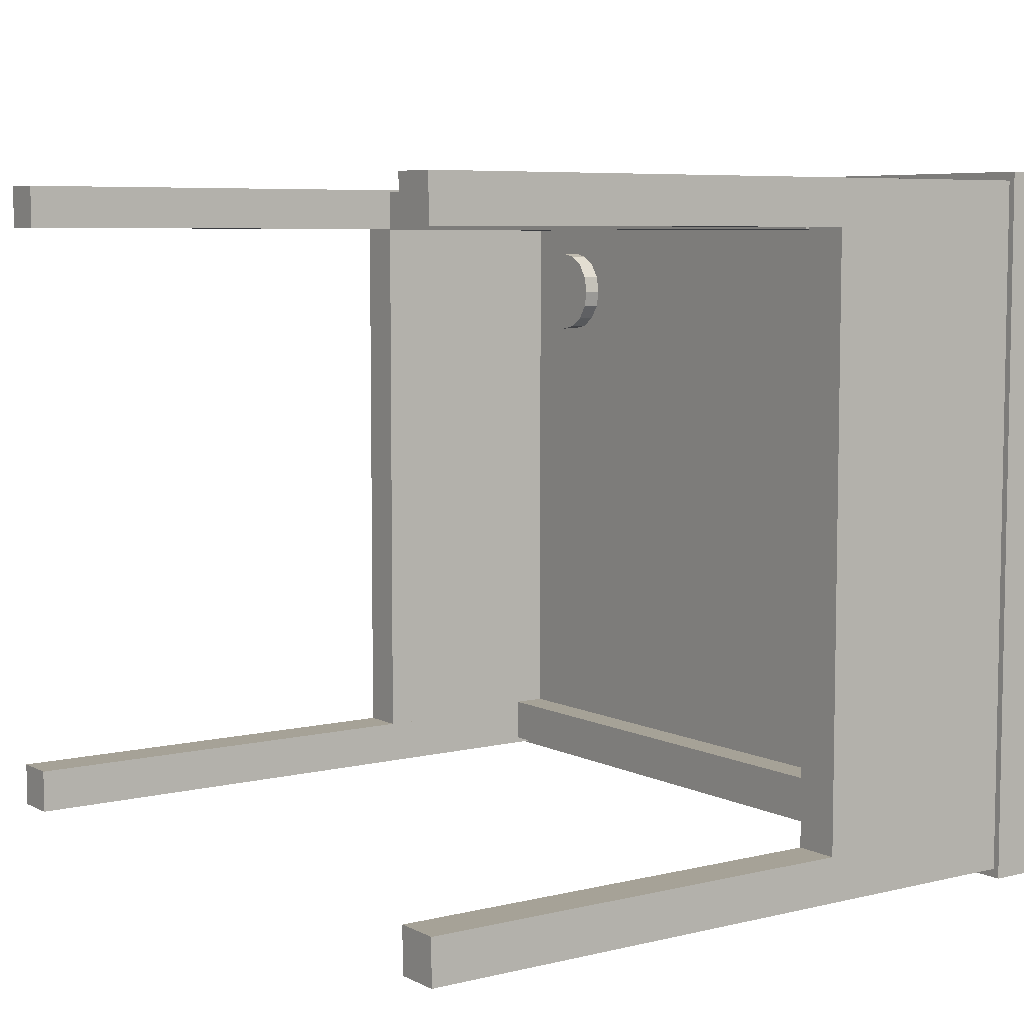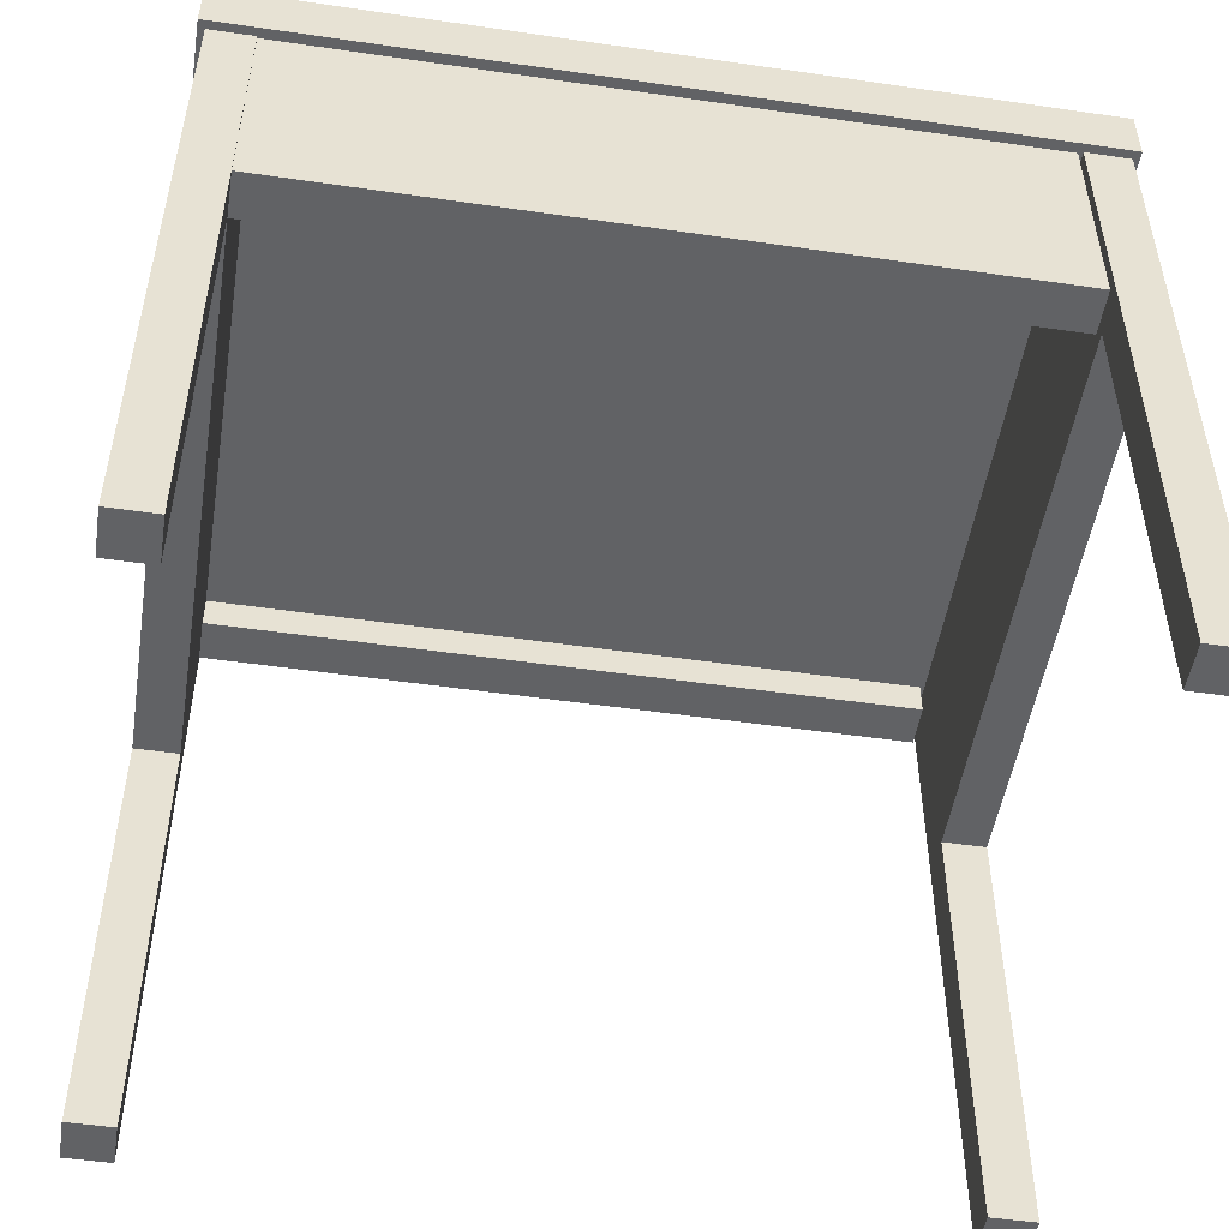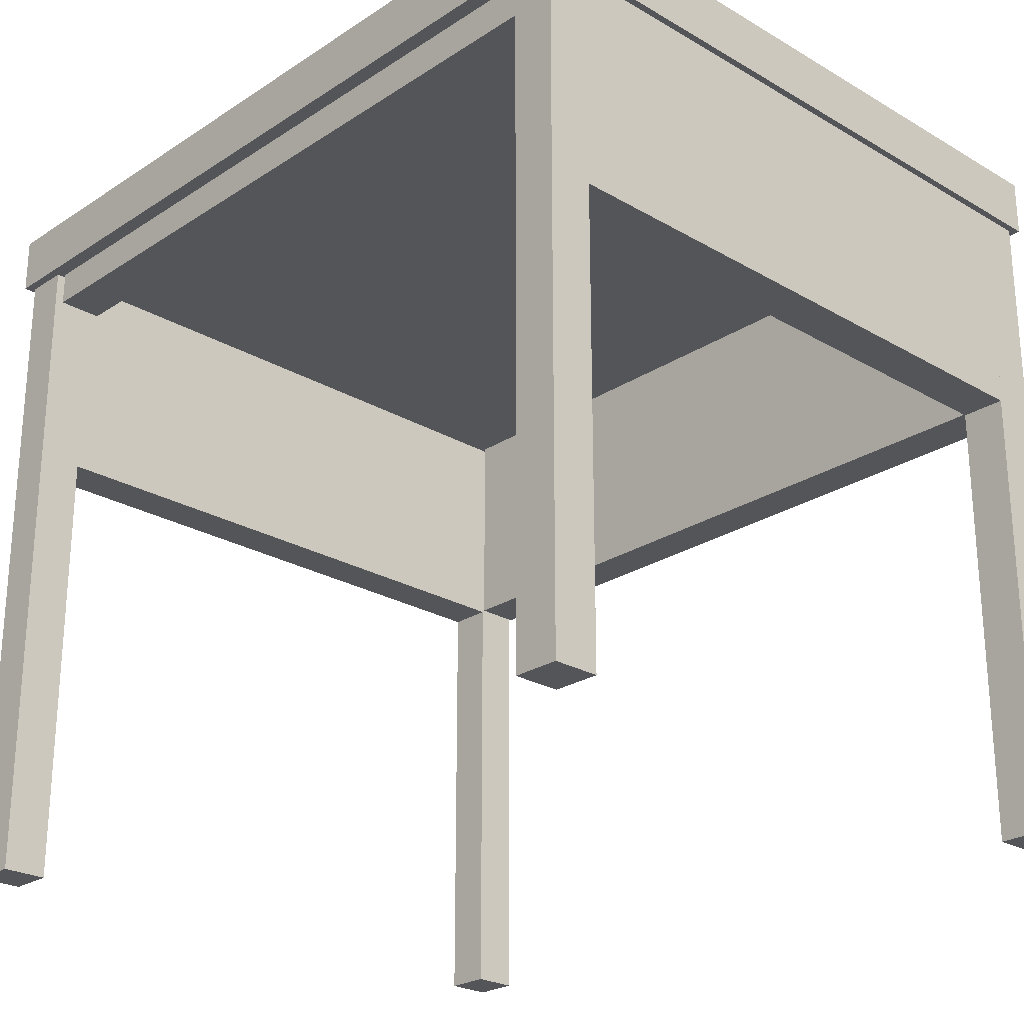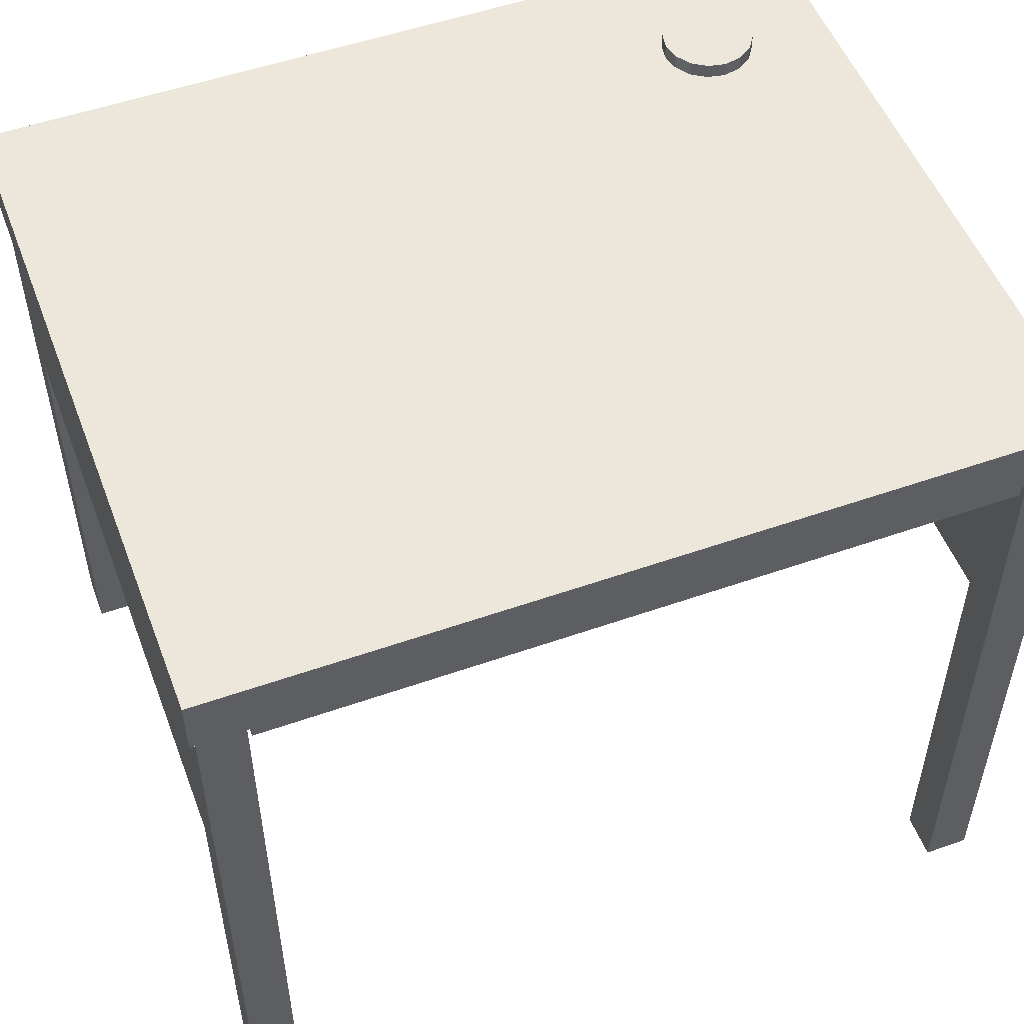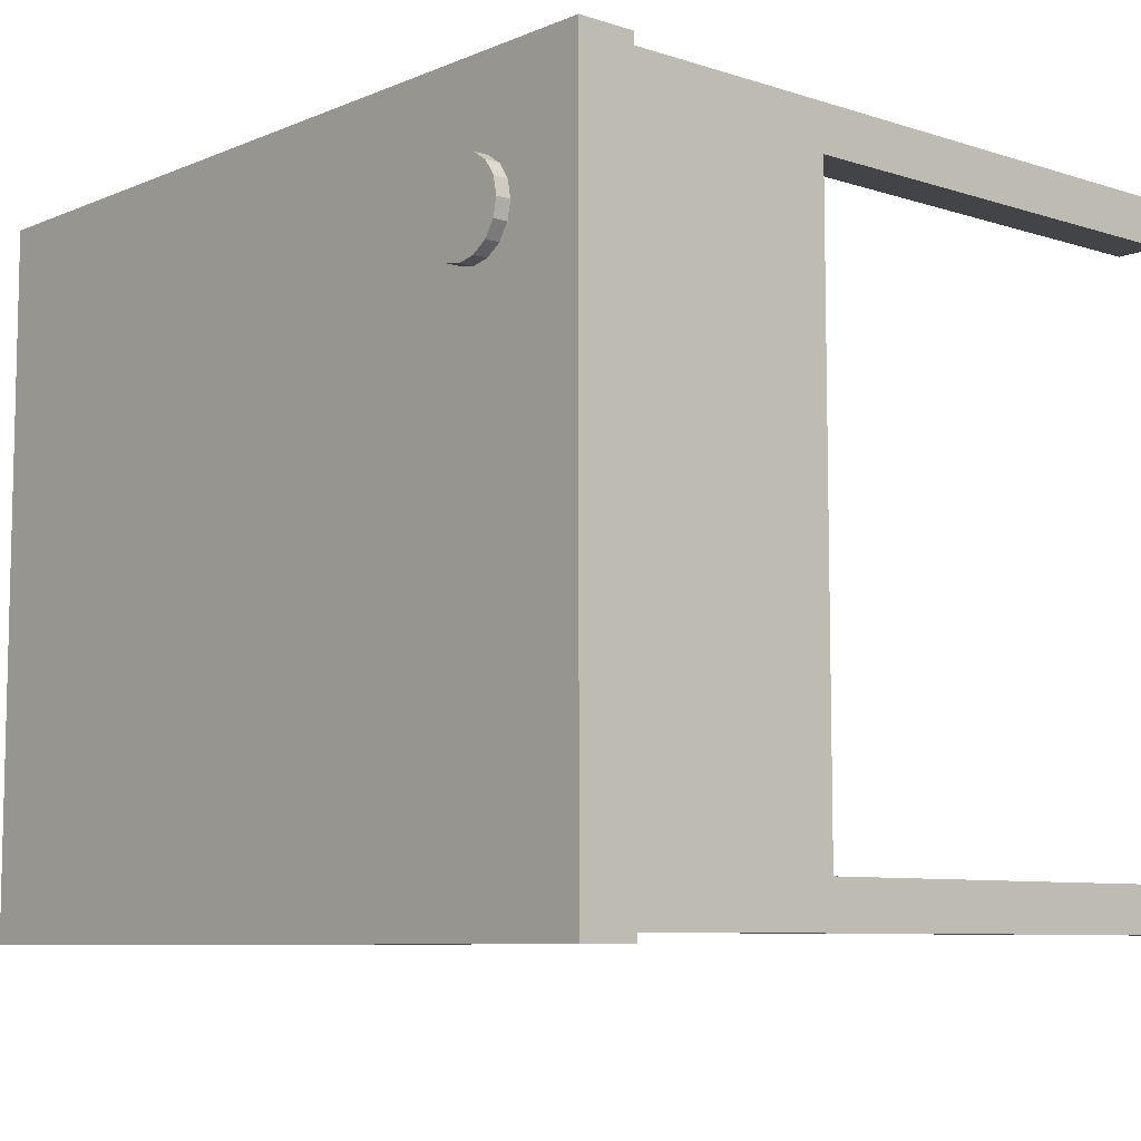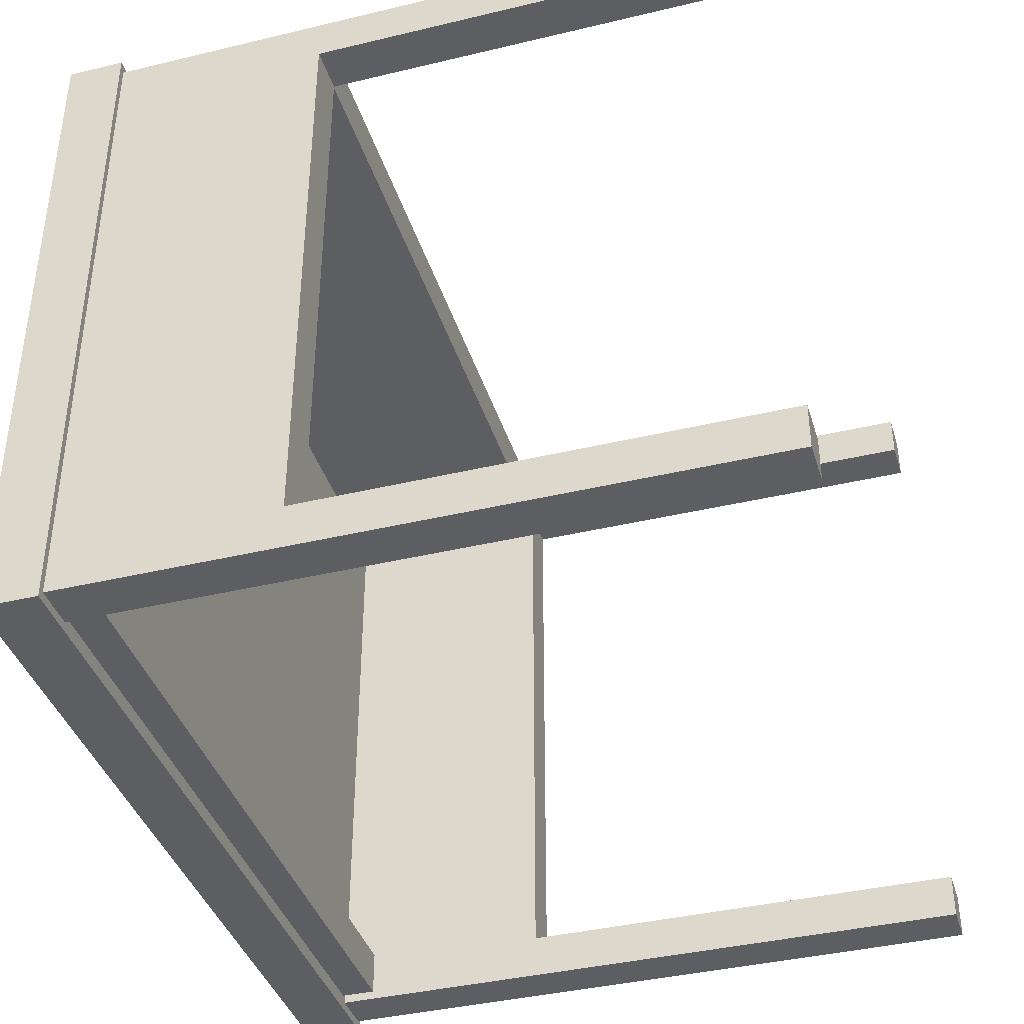
<metadata>
{"format":"obj","ext":"obj","renderer":"f3d","projection":"perspective","resolution":1024,"background":"white","views":[{"elev":6.5,"azim":54.7,"up":"+Z"},{"elev":-50.6,"azim":-9.0,"up":"+Y"},{"elev":-24.8,"azim":-133.5,"up":"+Y"},{"elev":52.6,"azim":159.3,"up":"+Y"},{"elev":-8.0,"azim":-131.4,"up":"+Z"},{"elev":-39.4,"azim":-73.4,"up":"+Z"}]}
</metadata>
<code>
g pb-Cube-69032
v 1.913 0.75 2.17
v 0.9872 0.75 2.17
v 1.913 0.8139 2.17
v 0.9872 0.8139 2.17
v 0.9872 0.75 2.17
v 0.9872 0.75 1.39
v 0.9872 0.8139 2.17
v 0.9872 0.8139 1.39
v 0.9872 0.75 1.39
v 1.913 0.75 1.39
v 0.9872 0.8139 1.39
v 1.913 0.8139 1.39
v 1.913 0.75 1.39
v 1.913 0.75 2.17
v 1.913 0.8139 1.39
v 1.913 0.8139 2.17
v 1.913 0.8139 2.17
v 0.9872 0.8139 2.17
v 1.913 0.8139 1.39
v 0.9872 0.8139 1.39
v 1.913 0.75 1.39
v 0.9872 0.75 1.39
v 1.913 0.75 2.17
v 0.9872 0.75 2.17
f 2 1 3
f 4 2 3
f 6 5 7
f 8 6 7
f 10 9 11
f 12 10 11
f 14 13 15
f 16 14 15
f 18 17 19
f 20 18 19
f 22 21 23
f 24 22 23
g pb-Cylinder-170916
v 1.076 0.73 2.027
v 1.076 0.83 2.027
v 1.08 0.73 2.046
v 1.08 0.83 2.046
v 1.08 0.73 2.046
v 1.08 0.83 2.046
v 1.09 0.73 2.063
v 1.09 0.83 2.063
v 1.09 0.73 2.063
v 1.09 0.83 2.063
v 1.107 0.73 2.073
v 1.107 0.83 2.073
v 1.107 0.73 2.073
v 1.107 0.83 2.073
v 1.126 0.73 2.077
v 1.126 0.83 2.077
v 1.126 0.73 2.077
v 1.126 0.83 2.077
v 1.145 0.73 2.073
v 1.145 0.83 2.073
v 1.145 0.73 2.073
v 1.145 0.83 2.073
v 1.161 0.73 2.063
v 1.161 0.83 2.063
v 1.161 0.73 2.063
v 1.161 0.83 2.063
v 1.172 0.73 2.046
v 1.172 0.83 2.046
v 1.172 0.73 2.046
v 1.172 0.83 2.046
v 1.176 0.73 2.027
v 1.176 0.83 2.027
v 1.176 0.73 2.027
v 1.176 0.83 2.027
v 1.172 0.73 2.008
v 1.172 0.83 2.008
v 1.172 0.73 2.008
v 1.172 0.83 2.008
v 1.161 0.73 1.992
v 1.161 0.83 1.992
v 1.161 0.73 1.992
v 1.161 0.83 1.992
v 1.145 0.73 1.981
v 1.145 0.83 1.981
v 1.145 0.73 1.981
v 1.145 0.83 1.981
v 1.126 0.73 1.977
v 1.126 0.83 1.977
v 1.126 0.73 1.977
v 1.126 0.83 1.977
v 1.107 0.73 1.981
v 1.107 0.83 1.981
v 1.107 0.73 1.981
v 1.107 0.83 1.981
v 1.09 0.73 1.992
v 1.09 0.83 1.992
v 1.09 0.73 1.992
v 1.09 0.83 1.992
v 1.08 0.73 2.008
v 1.08 0.83 2.008
v 1.08 0.73 2.008
v 1.08 0.83 2.008
v 1.076 0.73 2.027
v 1.076 0.83 2.027
v 1.076 0.73 2.027
v 1.126 0.73 2.027
v 1.08 0.73 2.046
v 1.076 0.83 2.027
v 1.126 0.83 2.027
v 1.08 0.83 2.046
v 1.08 0.73 2.046
v 1.126 0.73 2.027
v 1.09 0.73 2.063
v 1.08 0.83 2.046
v 1.126 0.83 2.027
v 1.09 0.83 2.063
v 1.09 0.73 2.063
v 1.126 0.73 2.027
v 1.107 0.73 2.073
v 1.09 0.83 2.063
v 1.126 0.83 2.027
v 1.107 0.83 2.073
v 1.107 0.73 2.073
v 1.126 0.73 2.027
v 1.126 0.73 2.077
v 1.107 0.83 2.073
v 1.126 0.83 2.027
v 1.126 0.83 2.077
v 1.126 0.73 2.077
v 1.126 0.73 2.027
v 1.145 0.73 2.073
v 1.126 0.83 2.077
v 1.126 0.83 2.027
v 1.145 0.83 2.073
v 1.145 0.73 2.073
v 1.126 0.73 2.027
v 1.161 0.73 2.063
v 1.145 0.83 2.073
v 1.126 0.83 2.027
v 1.161 0.83 2.063
v 1.161 0.73 2.063
v 1.126 0.73 2.027
v 1.172 0.73 2.046
v 1.161 0.83 2.063
v 1.126 0.83 2.027
v 1.172 0.83 2.046
v 1.172 0.73 2.046
v 1.126 0.73 2.027
v 1.176 0.73 2.027
v 1.172 0.83 2.046
v 1.126 0.83 2.027
v 1.176 0.83 2.027
v 1.176 0.73 2.027
v 1.126 0.73 2.027
v 1.172 0.73 2.008
v 1.176 0.83 2.027
v 1.126 0.83 2.027
v 1.172 0.83 2.008
v 1.172 0.73 2.008
v 1.126 0.73 2.027
v 1.161 0.73 1.992
v 1.172 0.83 2.008
v 1.126 0.83 2.027
v 1.161 0.83 1.992
v 1.161 0.73 1.992
v 1.126 0.73 2.027
v 1.145 0.73 1.981
v 1.161 0.83 1.992
v 1.126 0.83 2.027
v 1.145 0.83 1.981
v 1.145 0.73 1.981
v 1.126 0.73 2.027
v 1.126 0.73 1.977
v 1.145 0.83 1.981
v 1.126 0.83 2.027
v 1.126 0.83 1.977
v 1.126 0.73 1.977
v 1.126 0.73 2.027
v 1.107 0.73 1.981
v 1.126 0.83 1.977
v 1.126 0.83 2.027
v 1.107 0.83 1.981
v 1.107 0.73 1.981
v 1.126 0.73 2.027
v 1.09 0.73 1.992
v 1.107 0.83 1.981
v 1.126 0.83 2.027
v 1.09 0.83 1.992
v 1.09 0.73 1.992
v 1.126 0.73 2.027
v 1.08 0.73 2.008
v 1.09 0.83 1.992
v 1.126 0.83 2.027
v 1.08 0.83 2.008
v 1.08 0.73 2.008
v 1.126 0.73 2.027
v 1.076 0.73 2.027
v 1.08 0.83 2.008
v 1.126 0.83 2.027
v 1.076 0.83 2.027
f 26 25 27
f 28 26 27
f 30 29 31
f 32 30 31
f 34 33 35
f 36 34 35
f 38 37 39
f 40 38 39
f 42 41 43
f 44 42 43
f 46 45 47
f 48 46 47
f 50 49 51
f 52 50 51
f 54 53 55
f 56 54 55
f 58 57 59
f 60 58 59
f 62 61 63
f 64 62 63
f 66 65 67
f 68 66 67
f 70 69 71
f 72 70 71
f 74 73 75
f 76 74 75
f 78 77 79
f 80 78 79
f 82 81 83
f 84 82 83
f 86 85 87
f 88 86 87
f 90 91 89
f 96 97 95
f 102 103 101
f 108 109 107
f 114 115 113
f 120 121 119
f 126 127 125
f 132 133 131
f 138 139 137
f 144 145 143
f 150 151 149
f 156 157 155
f 162 163 161
f 168 169 167
f 174 175 173
f 180 181 179
f 93 92 94
f 99 98 100
f 105 104 106
f 111 110 112
f 117 116 118
f 123 122 124
f 129 128 130
f 135 134 136
f 141 140 142
f 147 146 148
f 153 152 154
f 159 158 160
f 165 164 166
f 171 170 172
f 177 176 178
f 183 182 184
g pb-Cube-212950
v 1.045 0 1.45
v 0.9948 0 1.45
v 1.045 0.75 1.45
v 0.9948 0.75 1.45
v 0.9948 0 1.45
v 0.9948 0 1.4
v 0.9948 0.75 1.45
v 0.9948 0.75 1.4
v 0.9948 0 1.4
v 1.045 0 1.4
v 0.9948 0.75 1.4
v 1.045 0.75 1.4
v 1.045 0 1.4
v 1.045 0 1.45
v 1.045 0.75 1.4
v 1.045 0.75 1.45
v 1.045 0.75 1.45
v 0.9948 0.75 1.45
v 1.045 0.75 1.4
v 0.9948 0.75 1.4
v 1.045 0 1.4
v 0.9948 0 1.4
v 1.045 0 1.45
v 0.9948 0 1.45
f 186 185 187
f 188 186 187
f 190 189 191
f 192 190 191
f 194 193 195
f 196 194 195
f 198 197 199
f 200 198 199
f 202 201 203
f 204 202 203
f 206 205 207
f 208 206 207
g pb-Cube-212950
v 1.906 0 1.45
v 1.856 0 1.45
v 1.906 0.75 1.45
v 1.856 0.75 1.45
v 1.856 0 1.45
v 1.856 0 1.4
v 1.856 0.75 1.45
v 1.856 0.75 1.4
v 1.856 0 1.4
v 1.906 0 1.4
v 1.856 0.75 1.4
v 1.906 0.75 1.4
v 1.906 0 1.4
v 1.906 0 1.45
v 1.906 0.75 1.4
v 1.906 0.75 1.45
v 1.906 0.75 1.45
v 1.856 0.75 1.45
v 1.906 0.75 1.4
v 1.856 0.75 1.4
v 1.906 0 1.4
v 1.856 0 1.4
v 1.906 0 1.45
v 1.856 0 1.45
f 210 209 211
f 212 210 211
f 214 213 215
f 216 214 215
f 218 217 219
f 220 218 219
f 222 221 223
f 224 222 223
f 226 225 227
f 228 226 227
f 230 229 231
f 232 230 231
g pb-Cube-212950
v 1.906 0 2.16
v 1.856 0 2.16
v 1.906 0.75 2.16
v 1.856 0.75 2.16
v 1.856 0 2.16
v 1.856 0 2.11
v 1.856 0.75 2.16
v 1.856 0.75 2.11
v 1.856 0 2.11
v 1.906 0 2.11
v 1.856 0.75 2.11
v 1.906 0.75 2.11
v 1.906 0 2.11
v 1.906 0 2.16
v 1.906 0.75 2.11
v 1.906 0.75 2.16
v 1.906 0.75 2.16
v 1.856 0.75 2.16
v 1.906 0.75 2.11
v 1.856 0.75 2.11
v 1.906 0 2.11
v 1.856 0 2.11
v 1.906 0 2.16
v 1.856 0 2.16
f 234 233 235
f 236 234 235
f 238 237 239
f 240 238 239
f 242 241 243
f 244 242 243
f 246 245 247
f 248 246 247
f 250 249 251
f 252 250 251
f 254 253 255
f 256 254 255
g pb-Cube-212950
v 1.045 0 2.16
v 0.9948 0 2.16
v 1.045 0.75 2.16
v 0.9948 0.75 2.16
v 0.9948 0 2.16
v 0.9948 0 2.11
v 0.9948 0.75 2.16
v 0.9948 0.75 2.11
v 0.9948 0 2.11
v 1.045 0 2.11
v 0.9948 0.75 2.11
v 1.045 0.75 2.11
v 1.045 0 2.11
v 1.045 0 2.16
v 1.045 0.75 2.11
v 1.045 0.75 2.16
v 1.045 0.75 2.16
v 0.9948 0.75 2.16
v 1.045 0.75 2.11
v 0.9948 0.75 2.11
v 1.045 0 2.11
v 0.9948 0 2.11
v 1.045 0 2.16
v 0.9948 0 2.16
f 258 257 259
f 260 258 259
f 262 261 263
f 264 262 263
f 266 265 267
f 268 266 267
f 270 269 271
f 272 270 271
f 274 273 275
f 276 274 275
f 278 277 279
f 280 278 279
g pb-Cube-252348
v 1.045 0.506 2.112
v 0.9948 0.506 2.112
v 1.045 0.756 2.112
v 0.9948 0.756 2.112
v 0.9948 0.506 2.112
v 0.9948 0.506 1.45
v 0.9948 0.756 2.112
v 0.9948 0.756 1.45
v 0.9948 0.506 1.45
v 1.045 0.506 1.45
v 0.9948 0.756 1.45
v 1.045 0.756 1.45
v 1.045 0.506 1.45
v 1.045 0.506 2.112
v 1.045 0.756 1.45
v 1.045 0.756 2.112
v 1.045 0.756 2.112
v 0.9948 0.756 2.112
v 1.045 0.756 1.45
v 0.9948 0.756 1.45
v 1.045 0.506 1.45
v 0.9948 0.506 1.45
v 1.045 0.506 2.112
v 0.9948 0.506 2.112
f 282 281 283
f 284 282 283
f 286 285 287
f 288 286 287
f 290 289 291
f 292 290 291
f 294 293 295
f 296 294 295
f 298 297 299
f 300 298 299
f 302 301 303
f 304 302 303
g pb-Cube-252348
v 1.906 0.506 2.112
v 1.856 0.506 2.112
v 1.906 0.756 2.112
v 1.856 0.756 2.112
v 1.856 0.506 2.112
v 1.856 0.506 1.45
v 1.856 0.756 2.112
v 1.856 0.756 1.45
v 1.856 0.506 1.45
v 1.906 0.506 1.45
v 1.856 0.756 1.45
v 1.906 0.756 1.45
v 1.906 0.506 1.45
v 1.906 0.506 2.112
v 1.906 0.756 1.45
v 1.906 0.756 2.112
v 1.906 0.756 2.112
v 1.856 0.756 2.112
v 1.906 0.756 1.45
v 1.856 0.756 1.45
v 1.906 0.506 1.45
v 1.856 0.506 1.45
v 1.906 0.506 2.112
v 1.856 0.506 2.112
f 306 305 307
f 308 306 307
f 310 309 311
f 312 310 311
f 314 313 315
f 316 314 315
f 318 317 319
f 320 318 319
f 322 321 323
f 324 322 323
f 326 325 327
f 328 326 327
g pb-Cube-252348
v 1.851 0.506 2.108
v 1.851 0.506 2.158
v 1.851 0.756 2.108
v 1.851 0.756 2.158
v 1.851 0.506 2.158
v 1.043 0.506 2.158
v 1.851 0.756 2.158
v 1.043 0.756 2.158
v 1.043 0.506 2.158
v 1.043 0.506 2.108
v 1.043 0.756 2.158
v 1.043 0.756 2.108
v 1.043 0.506 2.108
v 1.851 0.506 2.108
v 1.043 0.756 2.108
v 1.851 0.756 2.108
v 1.851 0.756 2.108
v 1.851 0.756 2.158
v 1.043 0.756 2.108
v 1.043 0.756 2.158
v 1.043 0.506 2.108
v 1.043 0.506 2.158
v 1.851 0.506 2.108
v 1.851 0.506 2.158
f 330 329 331
f 332 330 331
f 334 333 335
f 336 334 335
f 338 337 339
f 340 338 339
f 342 341 343
f 344 342 343
f 346 345 347
f 348 346 347
f 350 349 351
f 352 350 351
g pb-Cube-252348
v 1.851 0.7116 1.407
v 1.851 0.7116 1.457
v 1.851 0.756 1.407
v 1.851 0.756 1.457
v 1.851 0.7116 1.457
v 1.043 0.7116 1.457
v 1.851 0.756 1.457
v 1.043 0.756 1.457
v 1.043 0.7116 1.457
v 1.043 0.7116 1.407
v 1.043 0.756 1.457
v 1.043 0.756 1.407
v 1.043 0.7116 1.407
v 1.851 0.7116 1.407
v 1.043 0.756 1.407
v 1.851 0.756 1.407
v 1.851 0.756 1.407
v 1.851 0.756 1.457
v 1.043 0.756 1.407
v 1.043 0.756 1.457
v 1.043 0.7116 1.407
v 1.043 0.7116 1.457
v 1.851 0.7116 1.407
v 1.851 0.7116 1.457
f 354 353 355
f 356 354 355
f 358 357 359
f 360 358 359
f 362 361 363
f 364 362 363
f 366 365 367
f 368 366 367
f 370 369 371
f 372 370 371
f 374 373 375
f 376 374 375

</code>
